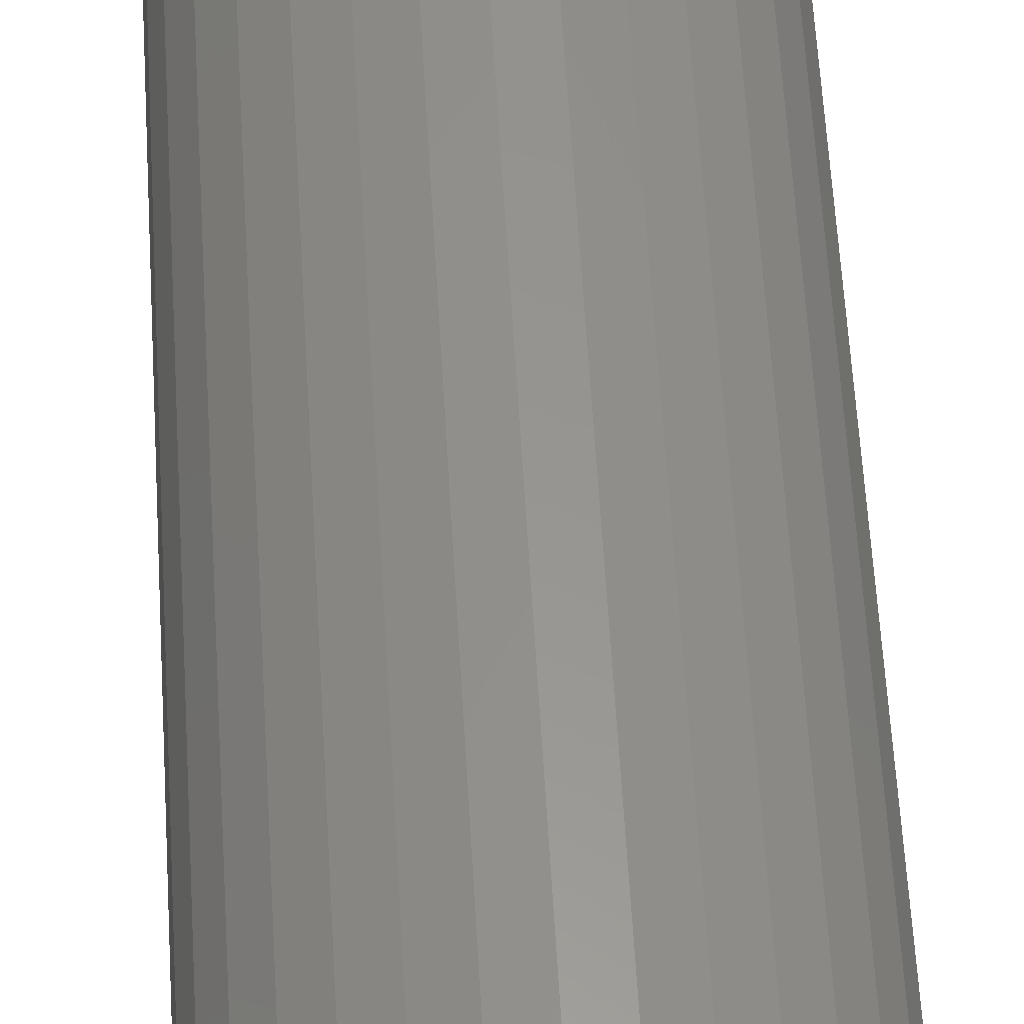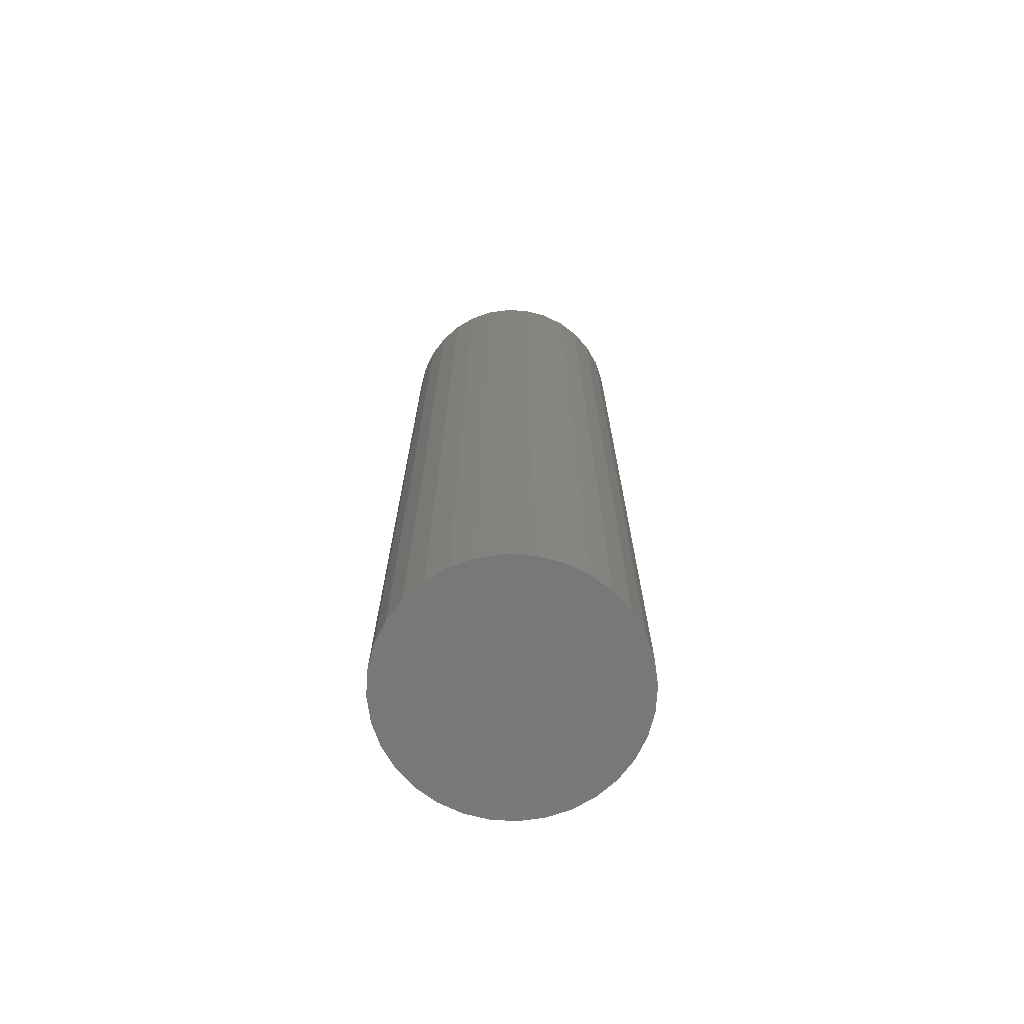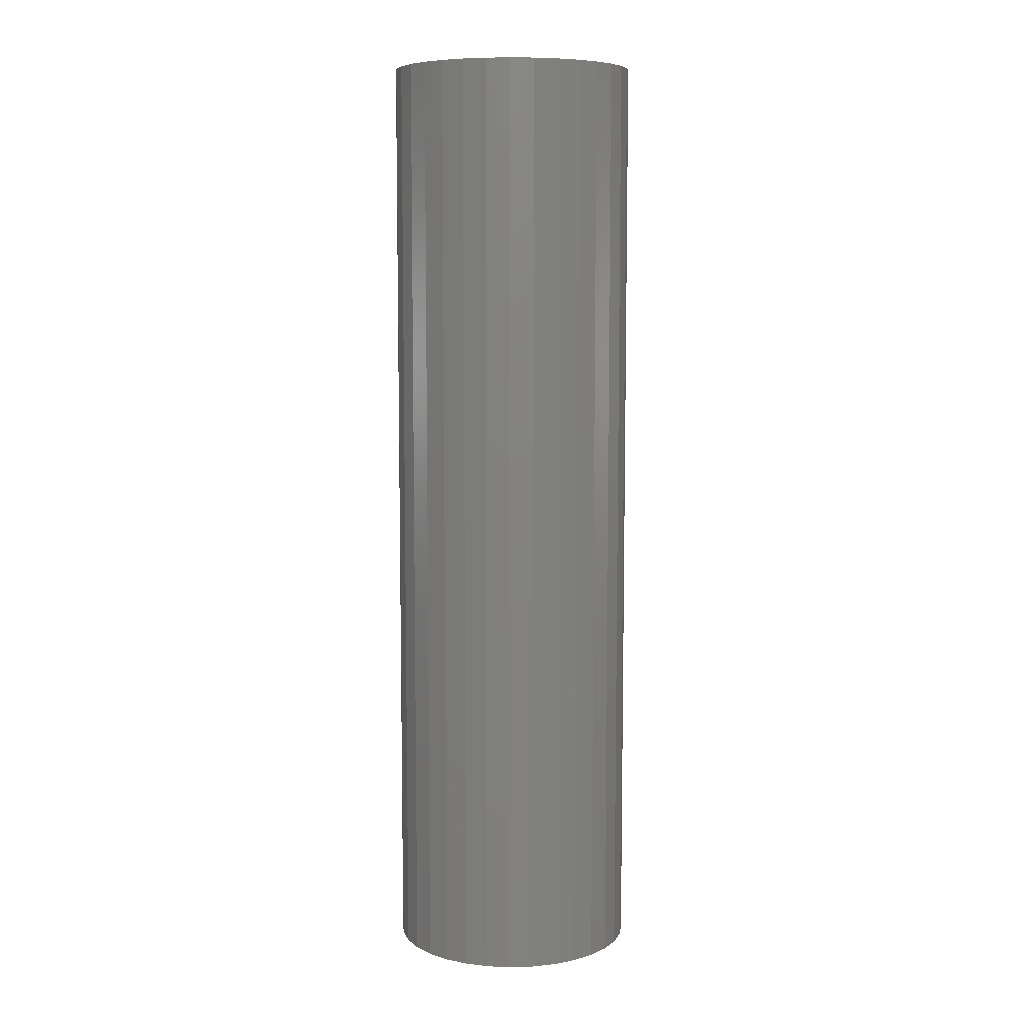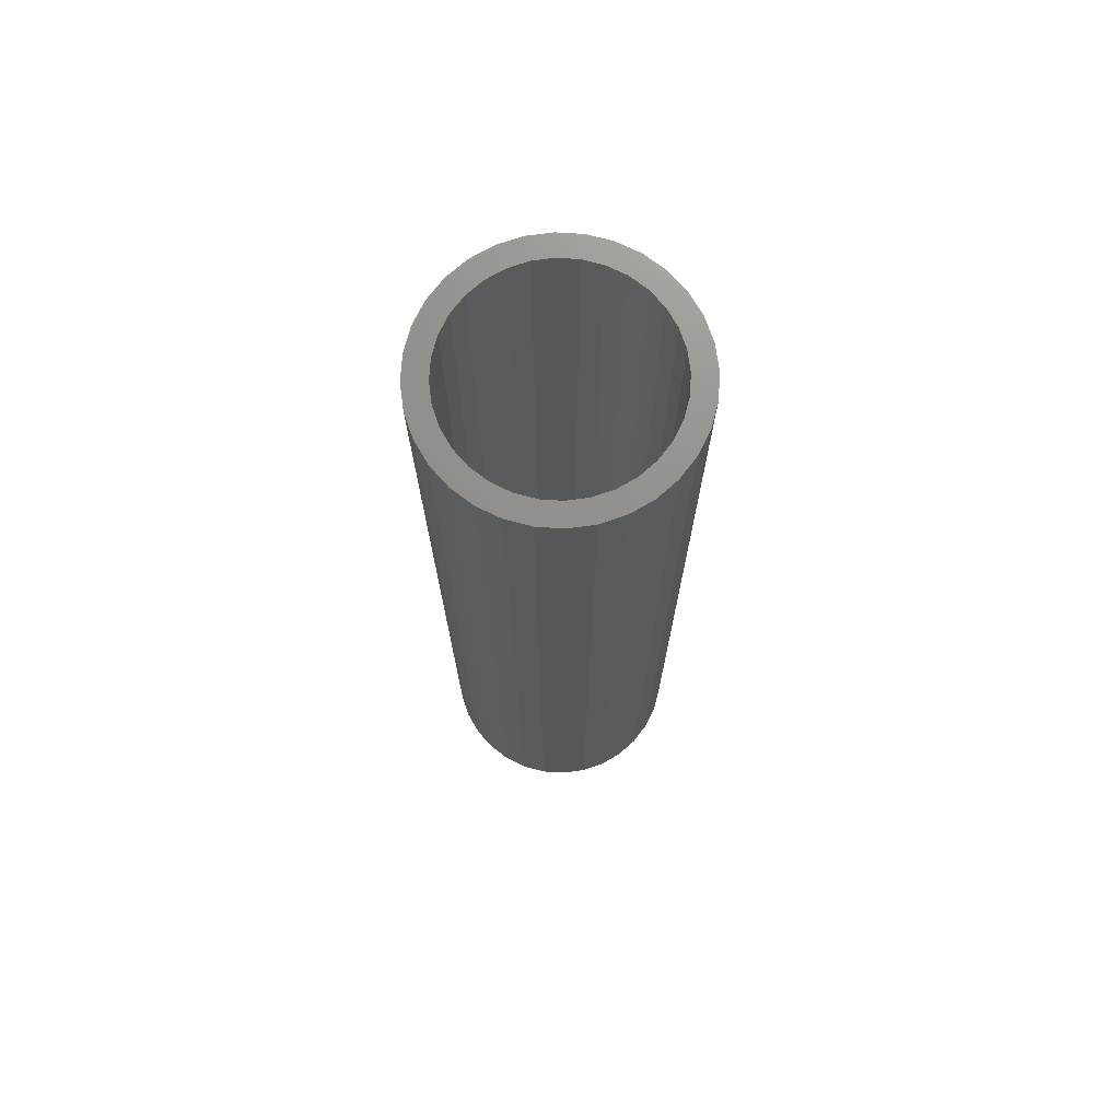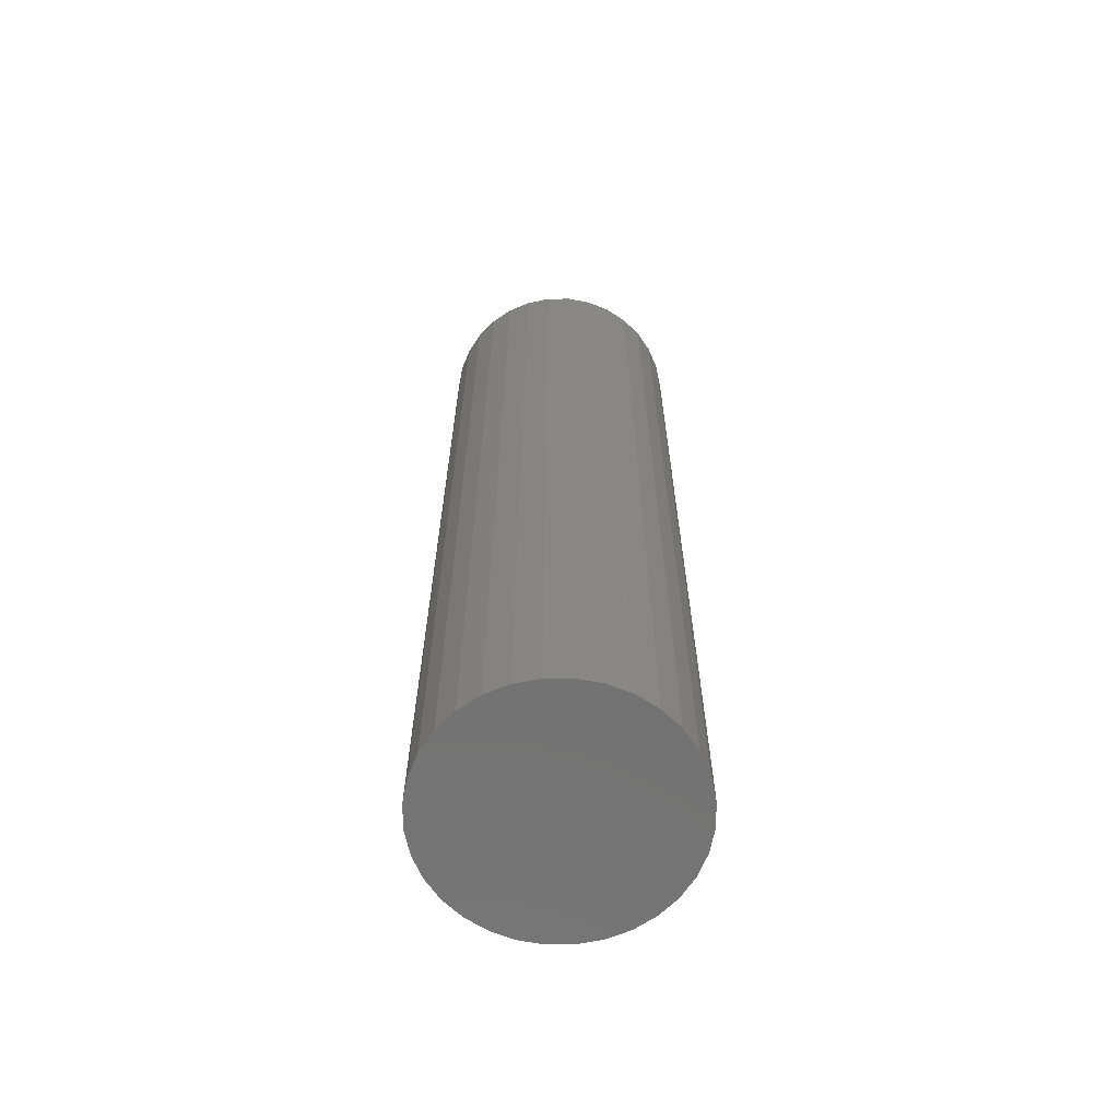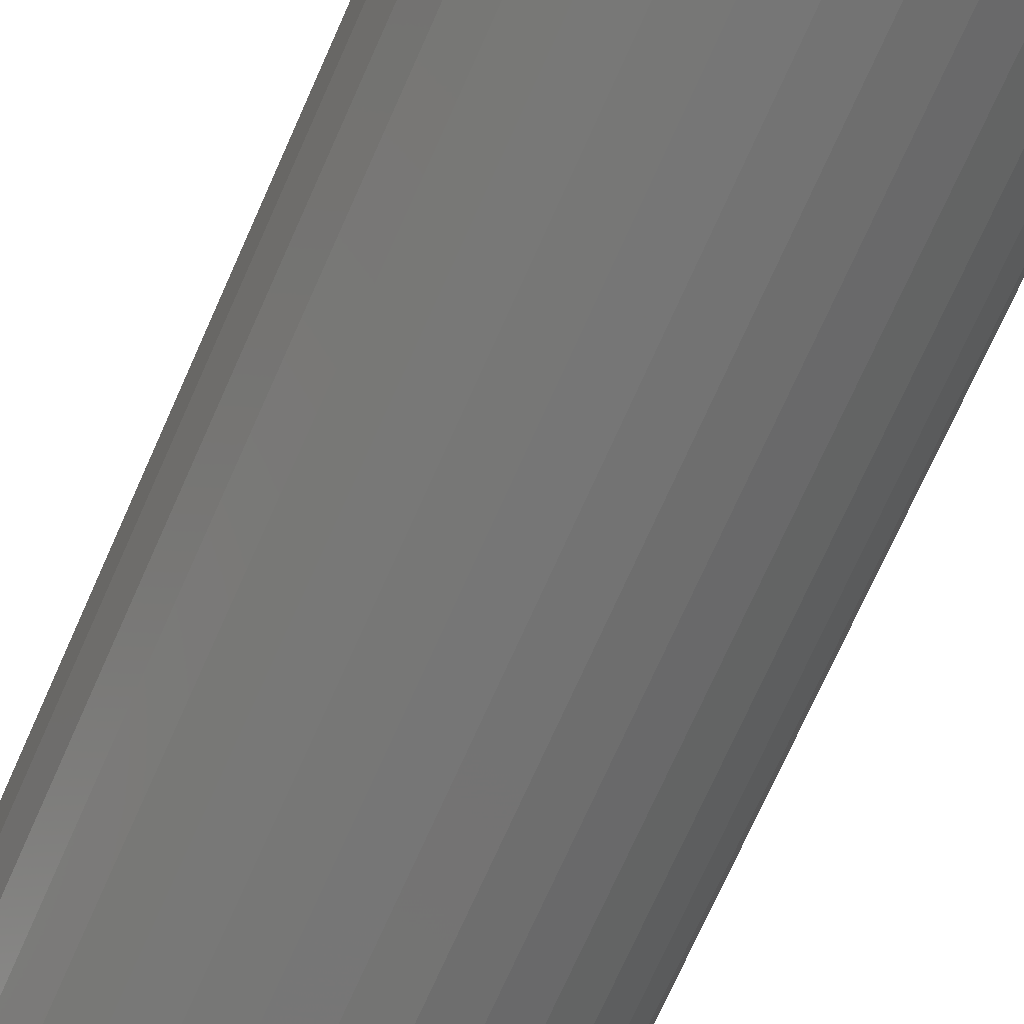
<metadata>
{"format":"stl","ext":"stl","renderer":"f3d","projection":"perspective","resolution":1024,"background":"white","views":[{"elev":57.8,"azim":176.7,"up":"+Y"},{"elev":-71.3,"azim":-110.2,"up":"+Z"},{"elev":7.7,"azim":79.7,"up":"+Z"},{"elev":72.6,"azim":99.2,"up":"+Z"},{"elev":-64.8,"azim":-38.8,"up":"+Z"},{"elev":-67.5,"azim":-23.3,"up":"+Y"}]}
</metadata>
<code>
# stl→obj: 128 verts, 252 faces
v 0.628 0.06802 0.6562
v 0.5939 0.06365 0.6562
v 0.6157 0.06145 0.6562
v 0.605 0.0526 0.6562
v 0.5831 0.0505 0.6562
v 0.5961 0.04182 0.6562
v 0.5751 0.0355 0.6562
v 0.5895 0.02952 0.6562
v 0.5702 0.01923 0.6562
v 0.5855 0.01618 0.6562
v 0.5895 -0.02492 0.6562
v 0.5855 -0.01158 0.6562
v 0.5702 -0.01462 0.6562
v 0.5751 -0.0309 0.6562
v 0.5961 -0.03722 0.6562
v 0.5831 -0.0459 0.6562
v 0.605 -0.048 0.6562
v 0.5939 -0.05905 0.6562
v 0.6157 -0.05684 0.6562
v 0.628 -0.06342 0.6562
v 0.6071 -0.06984 0.6562
v 0.6414 -0.06747 0.6562
v 0.7035 0.07444 0.6562
v 0.6691 0.07207 0.6562
v 0.6825 0.06802 0.6562
v 0.7166 0.06365 0.6562
v 0.6948 0.06145 0.6562
v 0.7056 0.0526 0.6562
v 0.7274 0.0505 0.6562
v 0.7144 0.04182 0.6562
v 0.7354 0.0355 0.6562
v 0.721 0.02952 0.6562
v 0.7404 0.01923 0.6562
v 0.725 0.01618 0.6562
v 0.7264 0.002303 0.6562
v 0.7404 -0.01462 0.6562
v 0.725 -0.01158 0.6562
v 0.721 -0.02492 0.6562
v 0.7354 -0.0309 0.6562
v 0.7144 -0.03722 0.6562
v 0.7274 -0.0459 0.6562
v 0.7056 -0.048 0.6562
v 0.7166 -0.05905 0.6562
v 0.6948 -0.05684 0.6562
v 0.6825 -0.06342 0.6562
v 0.7035 -0.06984 0.6562
v 0.6691 -0.06747 0.6562
v 0.742 0.002303 0.6562
v 0.5685 0.002303 0.6562
v 0.5841 0.002303 0.6562
v 0.6071 0.07444 0.6562
v 0.6414 0.07207 0.6562
v 0.6553 0.07344 0.6562
v 0.6221 0.08246 0.6562
v 0.6885 0.08246 0.6562
v 0.6722 0.0874 0.6562
v 0.6553 0.08906 0.6562
v 0.6383 0.0874 0.6562
v 0.6553 -0.06883 0.6562
v 0.6221 -0.07785 0.6562
v 0.6383 -0.08279 0.6562
v 0.6553 -0.08446 0.6562
v 0.6722 -0.08279 0.6562
v 0.6885 -0.07785 0.6562
v 0.6553 -0.06883 0.007812
v 0.6691 -0.06747 0.007812
v 0.6825 -0.06342 0.007812
v 0.6948 -0.05684 0.007812
v 0.7056 -0.048 0.007812
v 0.7144 -0.03722 0.007812
v 0.721 -0.02492 0.007812
v 0.725 -0.01158 0.007812
v 0.7264 0.002303 0.007812
v 0.6414 -0.06747 0.007812
v 0.628 -0.06342 0.007812
v 0.6157 -0.05684 0.007812
v 0.605 -0.048 0.007812
v 0.5961 -0.03722 0.007812
v 0.5895 -0.02492 0.007812
v 0.5855 -0.01158 0.007812
v 0.5841 0.002303 0.007812
v 0.6553 0.07344 0.007812
v 0.6414 0.07207 0.007812
v 0.628 0.06802 0.007812
v 0.6157 0.06145 0.007812
v 0.605 0.0526 0.007812
v 0.5961 0.04182 0.007812
v 0.5895 0.02952 0.007812
v 0.5855 0.01618 0.007812
v 0.6691 0.07207 0.007812
v 0.6825 0.06802 0.007812
v 0.6948 0.06145 0.007812
v 0.7056 0.0526 0.007812
v 0.7144 0.04182 0.007812
v 0.721 0.02952 0.007812
v 0.725 0.01618 0.007812
v 0.742 0.002303 -0.007812
v 0.7404 -0.01462 -0.007812
v 0.7354 -0.0309 -0.007812
v 0.7274 -0.0459 -0.007812
v 0.7166 -0.05905 -0.007812
v 0.7035 -0.06984 -0.007812
v 0.6885 -0.07785 -0.007812
v 0.6722 -0.08279 -0.007812
v 0.6553 -0.08446 -0.007812
v 0.6383 -0.08279 -0.007812
v 0.6221 -0.07785 -0.007812
v 0.6071 -0.06984 -0.007812
v 0.5939 -0.05905 -0.007812
v 0.5831 -0.0459 -0.007812
v 0.5751 -0.0309 -0.007812
v 0.5702 -0.01462 -0.007812
v 0.5685 0.002303 -0.007812
v 0.5702 0.01923 -0.007812
v 0.5751 0.0355 -0.007812
v 0.5831 0.0505 -0.007812
v 0.5939 0.06365 -0.007812
v 0.6071 0.07444 -0.007812
v 0.6221 0.08246 -0.007812
v 0.6383 0.0874 -0.007812
v 0.6553 0.08906 -0.007812
v 0.6722 0.0874 -0.007812
v 0.6885 0.08246 -0.007812
v 0.7035 0.07444 -0.007812
v 0.7166 0.06365 -0.007812
v 0.7274 0.0505 -0.007812
v 0.7354 0.0355 -0.007812
v 0.7404 0.01923 -0.007812
f 1 2 3
f 4 3 2
f 2 5 4
f 6 4 5
f 5 7 6
f 6 7 8
f 8 7 9
f 8 9 10
f 11 12 13
f 13 14 11
f 15 11 14
f 14 16 15
f 15 16 17
f 17 16 18
f 18 19 17
f 20 19 18
f 18 21 20
f 22 20 21
f 23 24 25
f 23 25 26
f 25 27 26
f 26 27 28
f 26 28 29
f 29 28 30
f 29 30 31
f 30 32 31
f 33 31 32
f 32 34 33
f 35 33 34
f 36 37 38
f 36 38 39
f 39 38 40
f 39 40 41
f 40 42 41
f 43 41 42
f 43 42 44
f 43 44 45
f 43 45 46
f 46 45 47
f 48 33 35
f 48 35 37
f 48 37 36
f 49 13 12
f 49 12 50
f 49 50 10
f 49 10 9
f 51 2 1
f 51 1 52
f 51 52 53
f 51 53 54
f 53 24 23
f 53 23 55
f 53 55 56
f 53 56 57
f 53 57 58
f 53 58 54
f 59 22 21
f 59 21 60
f 59 60 61
f 59 61 62
f 59 62 63
f 59 63 64
f 59 64 46
f 59 46 47
f 65 47 66
f 66 47 45
f 66 45 67
f 67 45 44
f 67 44 68
f 68 44 42
f 68 42 69
f 69 42 40
f 69 40 70
f 70 40 38
f 70 38 71
f 71 38 37
f 71 37 72
f 72 37 35
f 72 35 73
f 47 65 59
f 59 65 74
f 59 74 22
f 22 74 75
f 22 75 20
f 20 75 76
f 20 76 19
f 19 76 77
f 19 77 17
f 17 77 78
f 17 78 15
f 15 78 79
f 15 79 11
f 11 79 80
f 11 80 12
f 12 80 81
f 12 81 50
f 82 52 83
f 83 52 1
f 83 1 84
f 84 1 3
f 84 3 85
f 85 3 4
f 85 4 86
f 86 4 6
f 86 6 87
f 87 6 8
f 87 8 88
f 88 8 10
f 88 10 89
f 89 10 50
f 89 50 81
f 52 82 53
f 53 82 90
f 53 90 24
f 24 90 91
f 24 91 25
f 25 91 92
f 25 92 27
f 27 92 93
f 27 93 28
f 28 93 94
f 28 94 30
f 30 94 95
f 30 95 32
f 32 95 96
f 32 96 34
f 34 96 73
f 34 73 35
f 97 48 98
f 98 48 36
f 98 36 99
f 99 36 39
f 99 39 100
f 100 39 41
f 100 41 101
f 101 41 43
f 101 43 102
f 102 43 46
f 102 46 103
f 103 46 64
f 103 64 104
f 104 64 63
f 104 63 105
f 105 63 62
f 105 62 106
f 106 62 61
f 106 61 107
f 107 61 60
f 107 60 108
f 108 60 21
f 108 21 109
f 109 21 18
f 109 18 110
f 110 18 16
f 110 16 111
f 111 16 14
f 111 14 112
f 112 14 13
f 112 13 113
f 113 13 49
f 113 49 114
f 114 49 9
f 114 9 115
f 115 9 7
f 115 7 116
f 116 7 5
f 116 5 117
f 117 5 2
f 117 2 118
f 118 2 51
f 118 51 119
f 119 51 54
f 119 54 120
f 120 54 58
f 120 58 121
f 121 58 57
f 121 57 122
f 122 57 56
f 122 56 123
f 123 56 55
f 123 55 124
f 124 55 23
f 124 23 125
f 125 23 26
f 125 26 126
f 126 26 29
f 126 29 127
f 127 29 31
f 127 31 128
f 128 31 33
f 128 33 97
f 97 33 48
f 121 122 120
f 119 120 122
f 123 119 122
f 118 119 123
f 124 118 123
f 117 118 124
f 125 117 124
f 102 108 101
f 107 108 102
f 103 107 102
f 106 107 103
f 104 106 103
f 105 106 104
f 108 109 101
f 101 109 110
f 101 110 100
f 100 110 111
f 100 111 99
f 99 111 112
f 99 112 98
f 98 112 113
f 98 113 97
f 97 113 114
f 97 114 128
f 128 114 115
f 128 115 127
f 127 115 116
f 127 116 126
f 126 116 117
f 126 117 125
f 83 90 82
f 90 83 84
f 90 84 91
f 91 84 85
f 91 85 92
f 92 85 86
f 92 86 93
f 93 86 87
f 93 87 94
f 70 77 69
f 69 77 76
f 69 76 68
f 68 76 75
f 68 75 67
f 67 75 74
f 67 74 66
f 66 74 65
f 94 87 95
f 95 87 88
f 95 88 96
f 96 88 89
f 96 89 73
f 73 89 81
f 73 81 72
f 72 81 80
f 72 80 71
f 71 80 79
f 71 79 70
f 70 79 78
f 70 78 77

</code>
